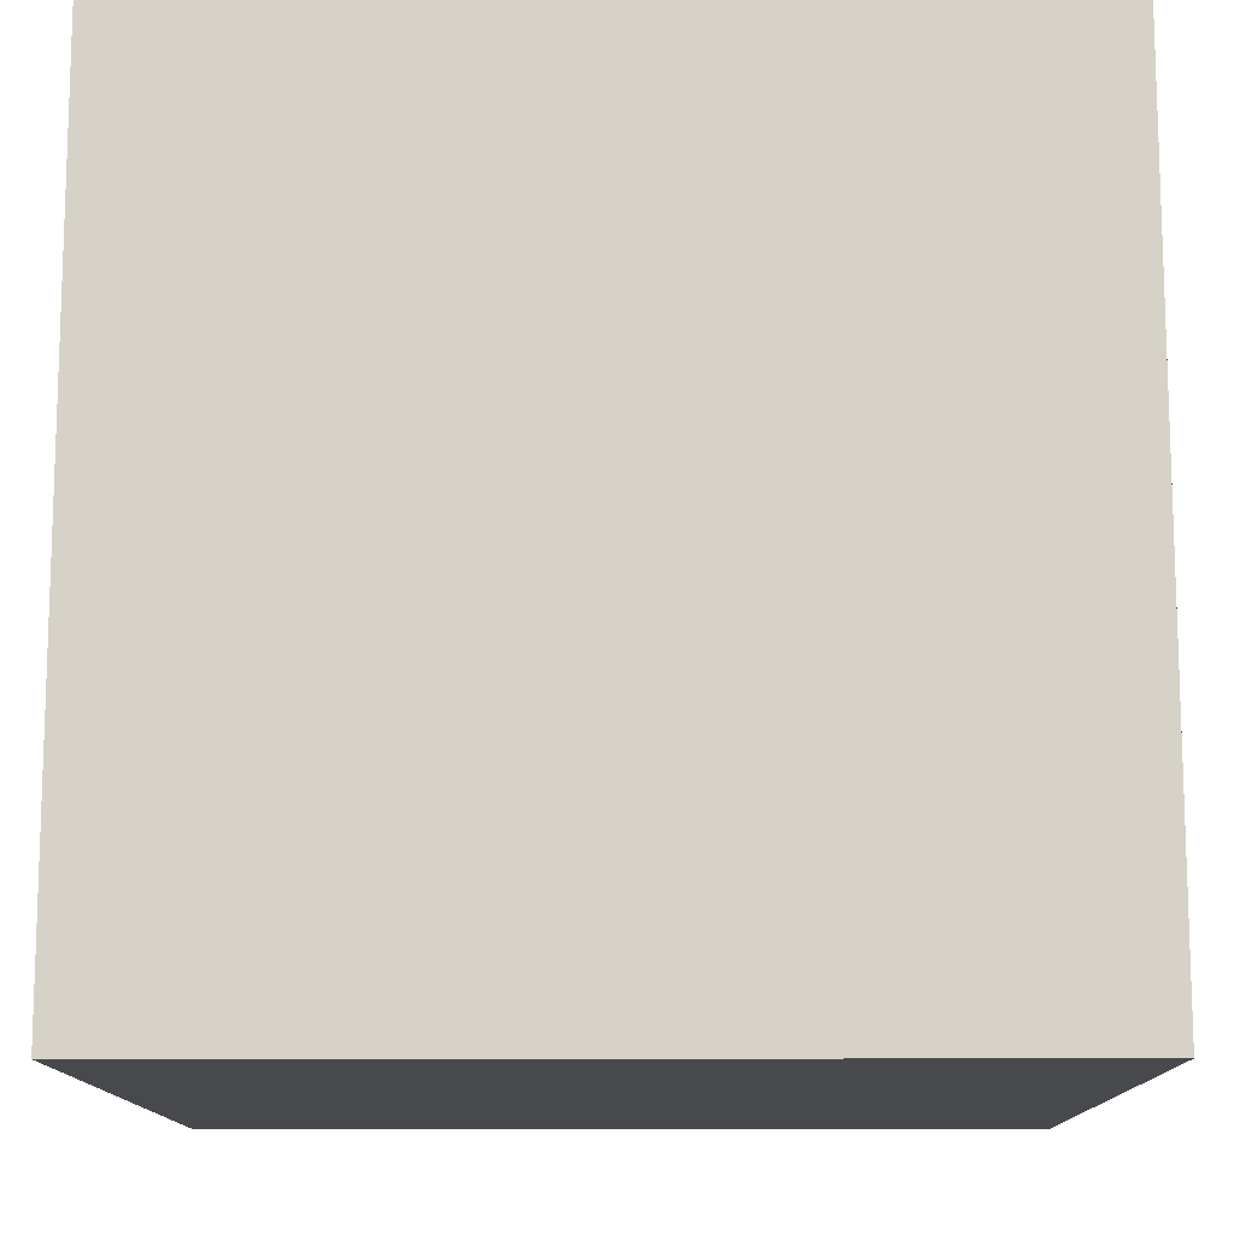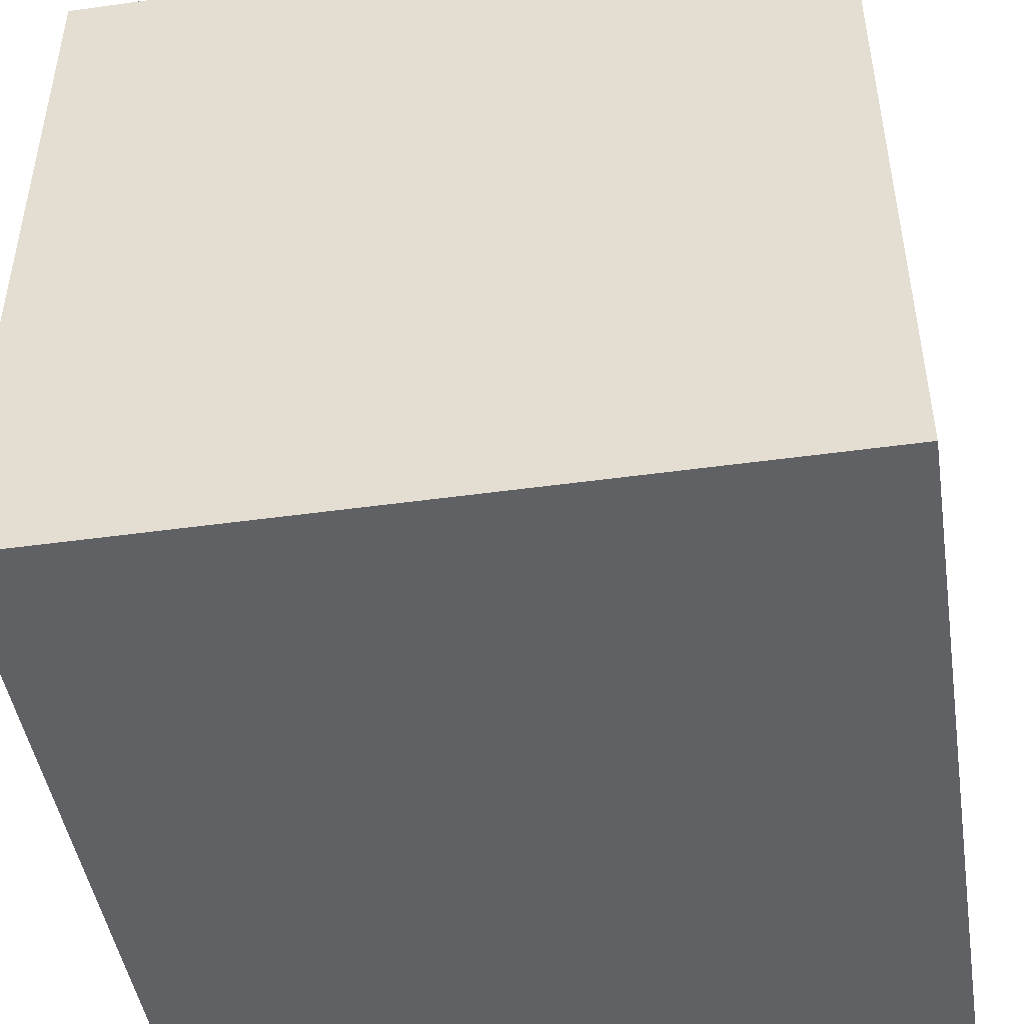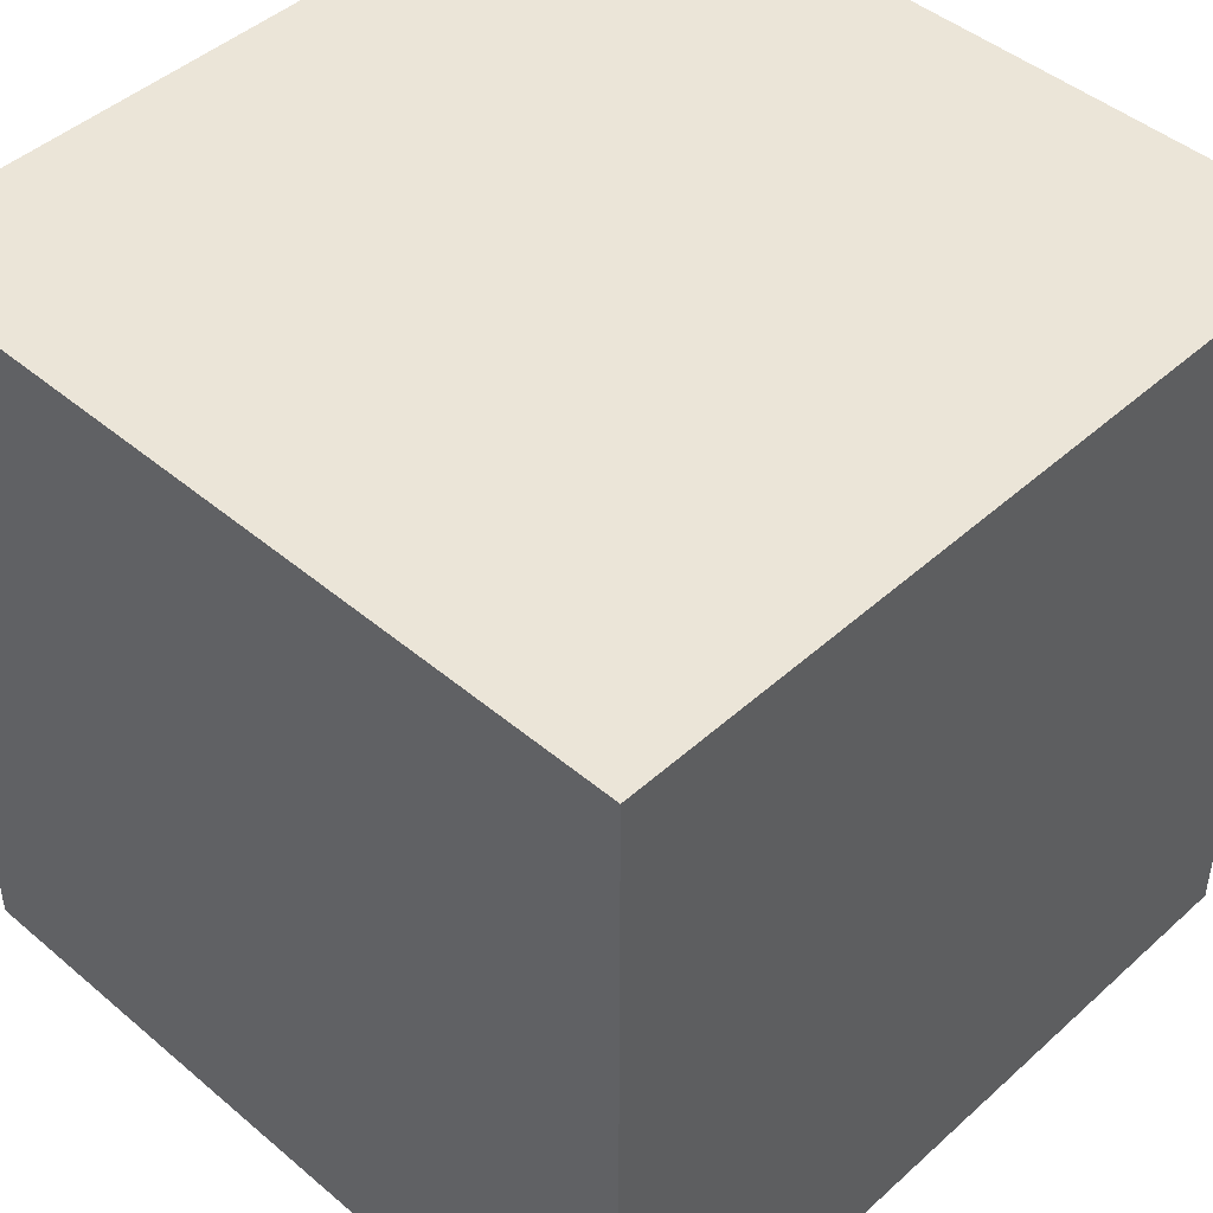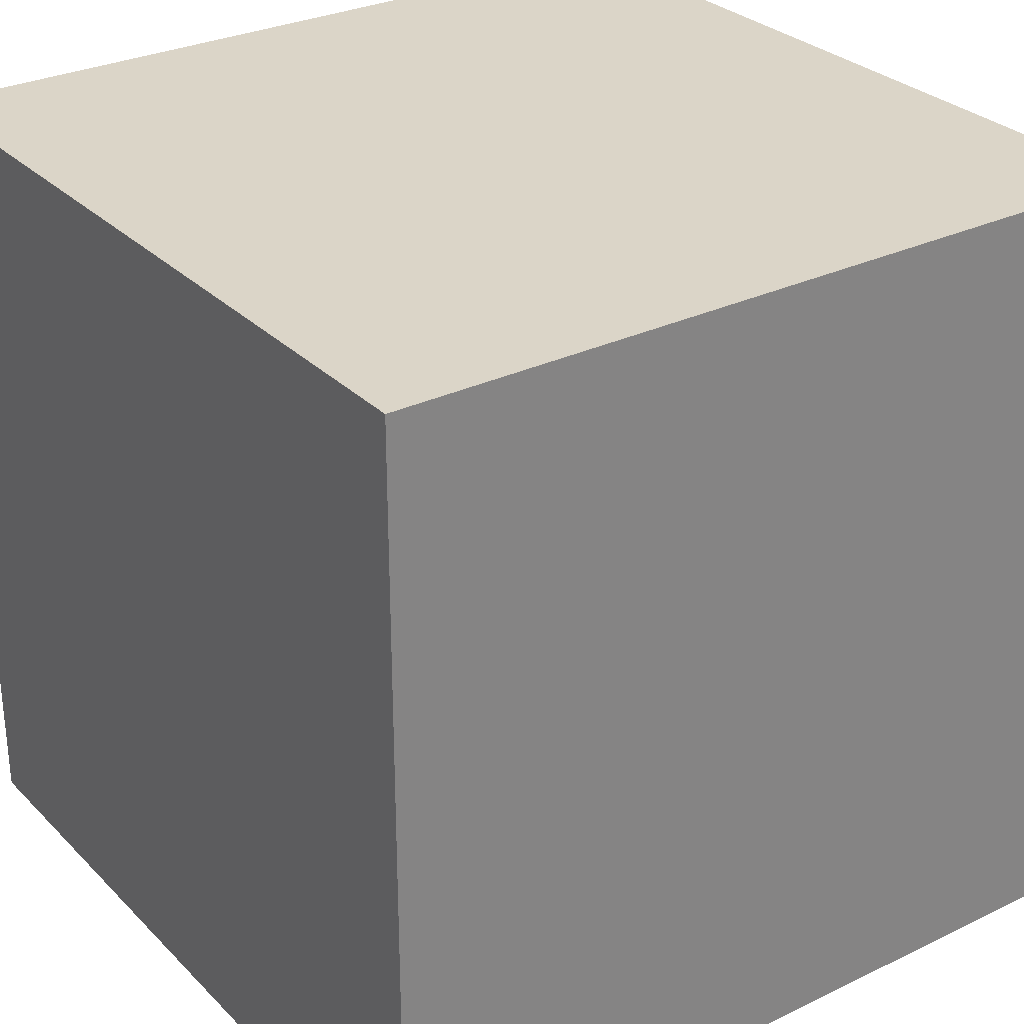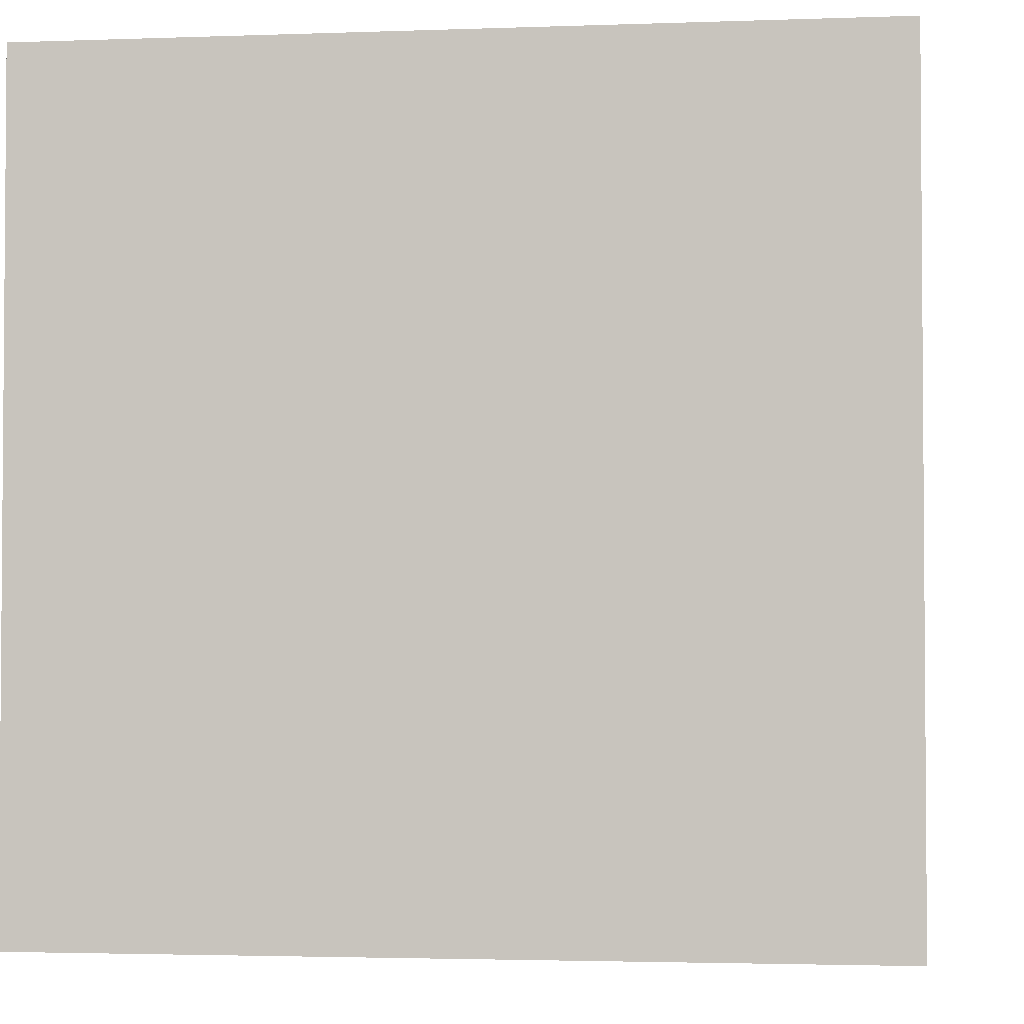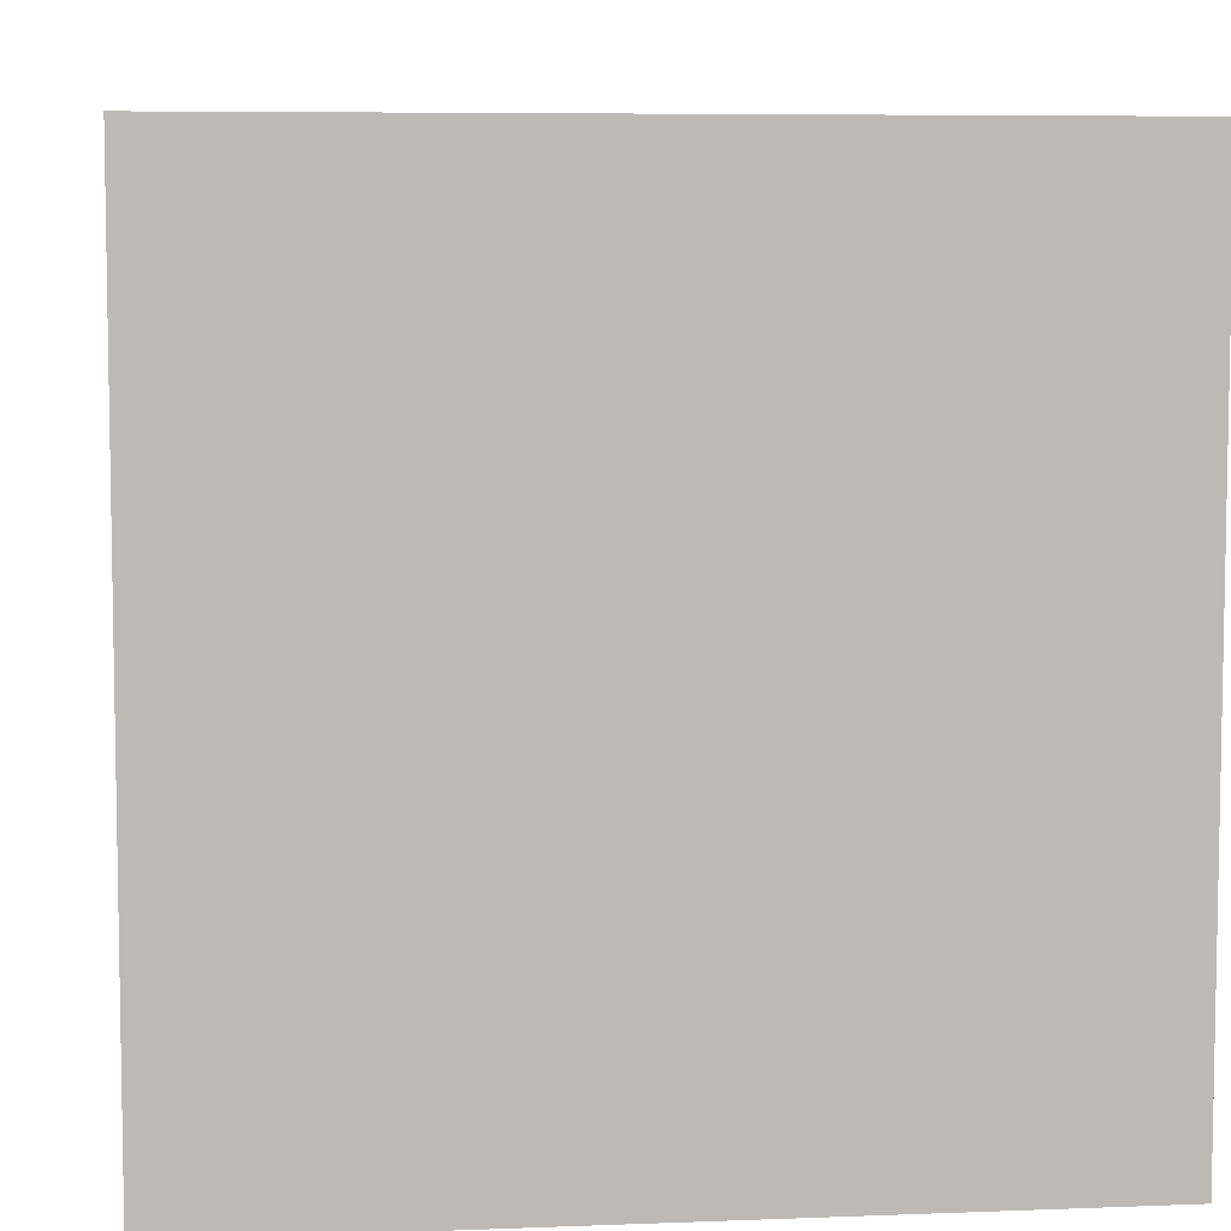
<metadata>
{"format":"obj","ext":"obj","renderer":"f3d","projection":"perspective","resolution":1024,"background":"white","views":[{"elev":-12.5,"azim":-89.5,"up":"+Z"},{"elev":-46.4,"azim":-81.0,"up":"+Y"},{"elev":45.7,"azim":-45.9,"up":"+Z"},{"elev":29.5,"azim":-125.3,"up":"+Y"},{"elev":-2.7,"azim":97.3,"up":"+Z"},{"elev":6.6,"azim":173.4,"up":"+Z"}]}
</metadata>
<code>
o Cube
v 1 -1 -1
v 1 -1 1
v -1 -1 1
v -1 -1 -1
v 1 1 -1
v 1 1 1
v -1 1 1
v -1 1 -1
f 2 3 4
f 8 7 6
f 5 6 2
f 6 7 3
f 3 7 8
f 1 4 8
f 1 2 4
f 5 8 6
f 1 5 2
f 2 6 3
f 4 3 8
f 5 1 8

</code>
